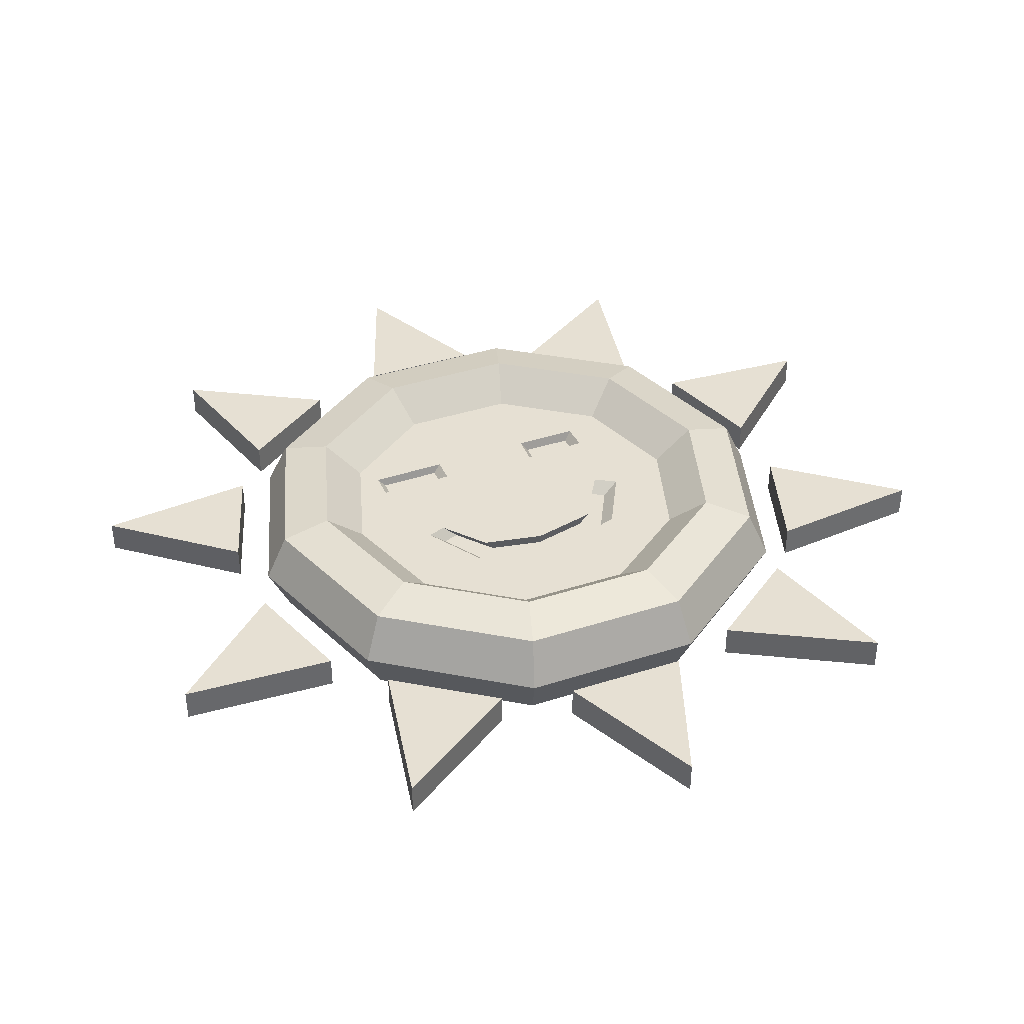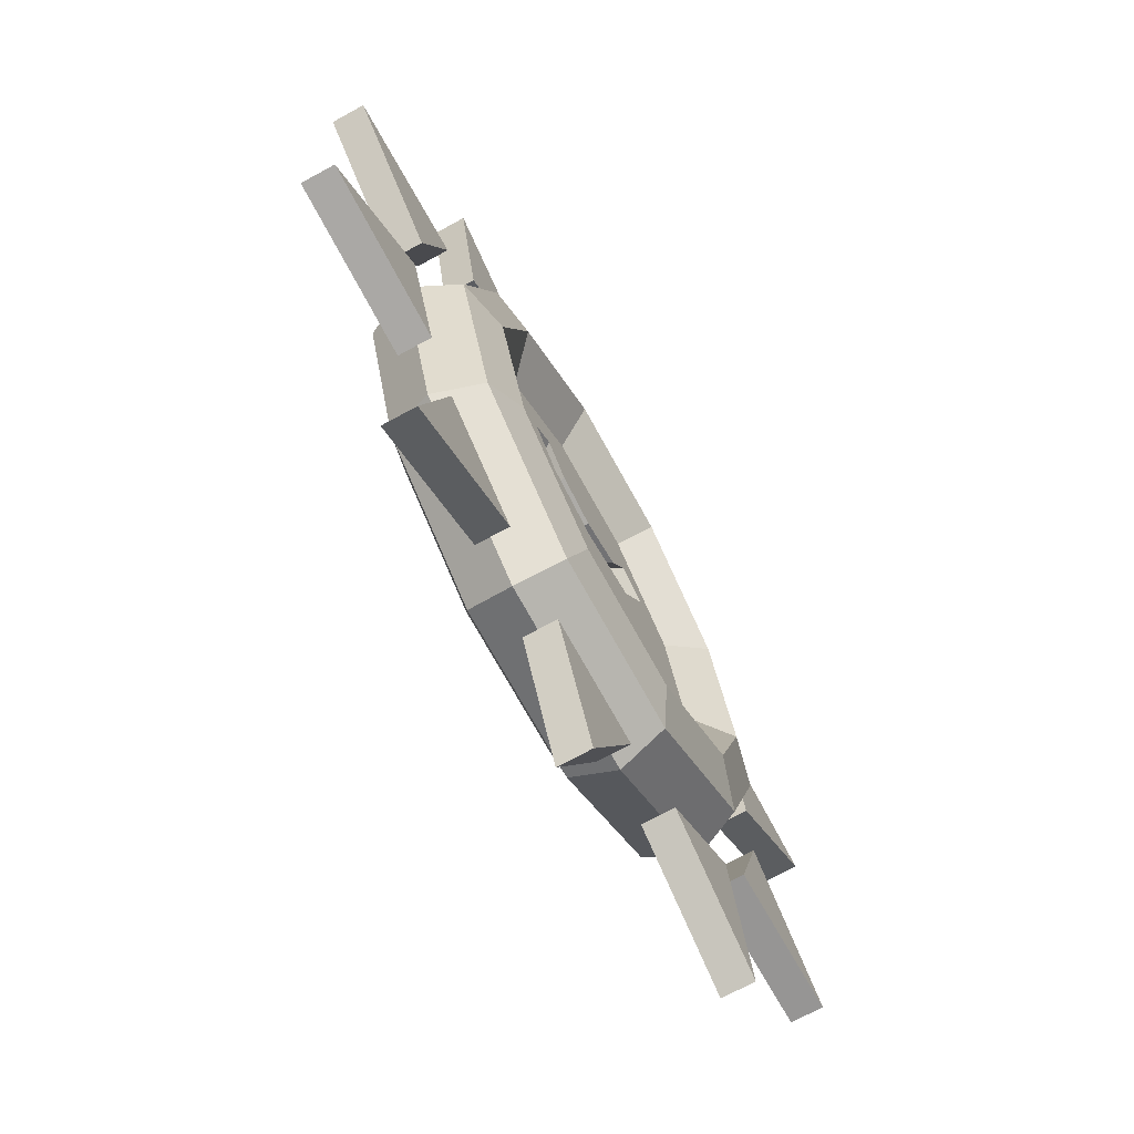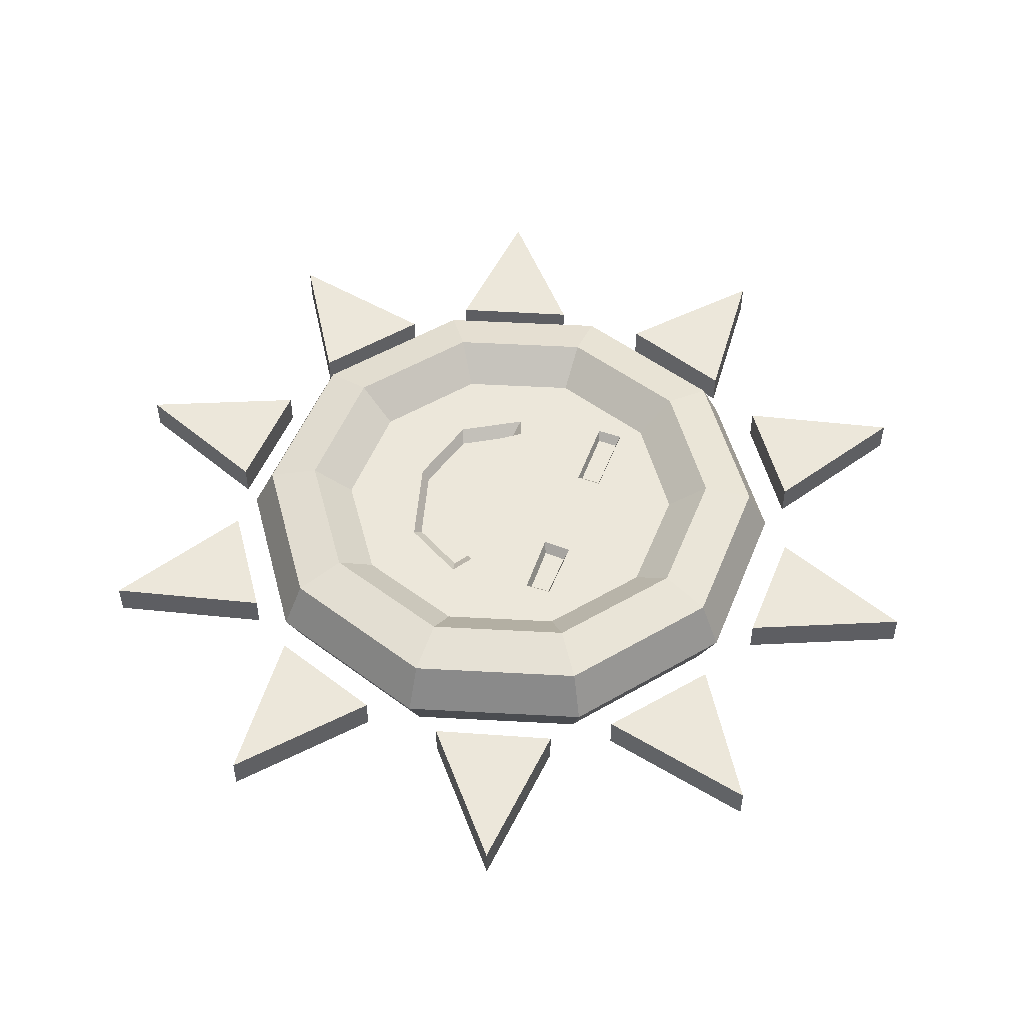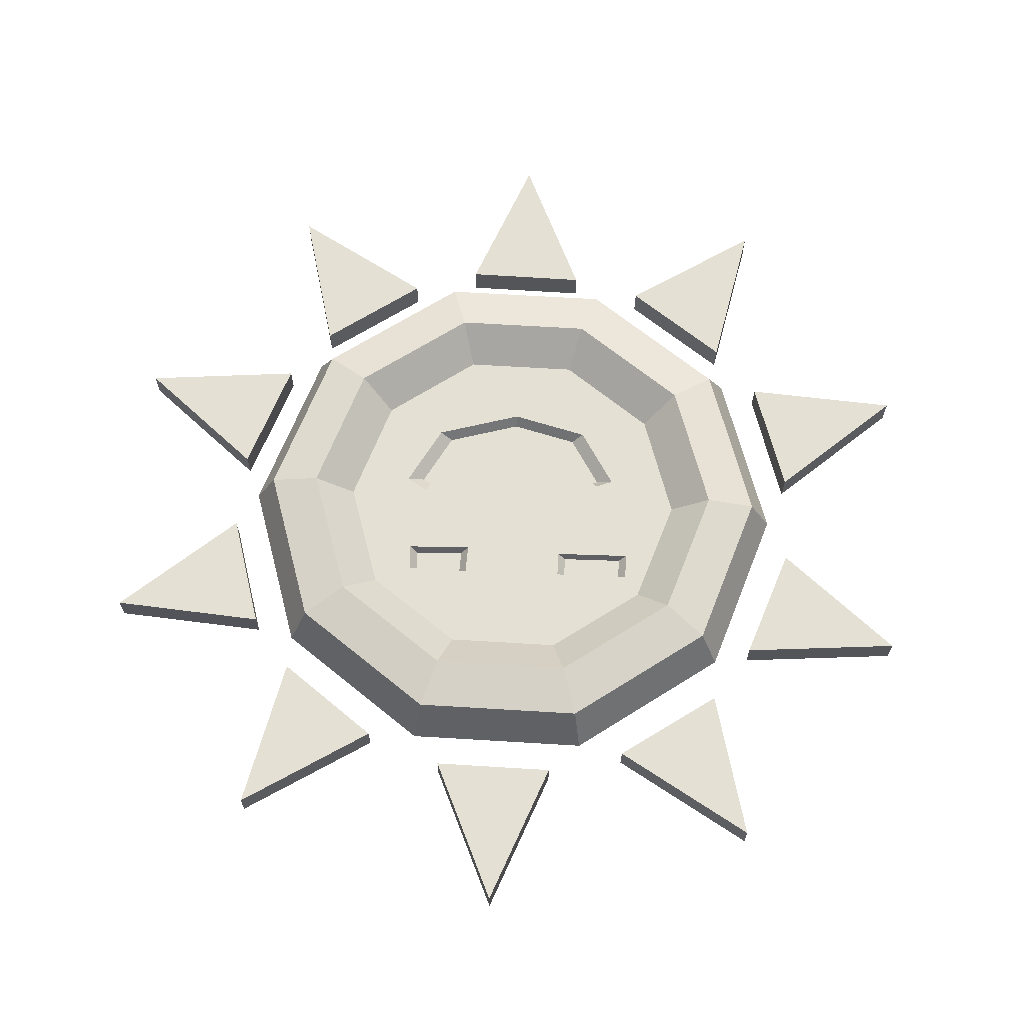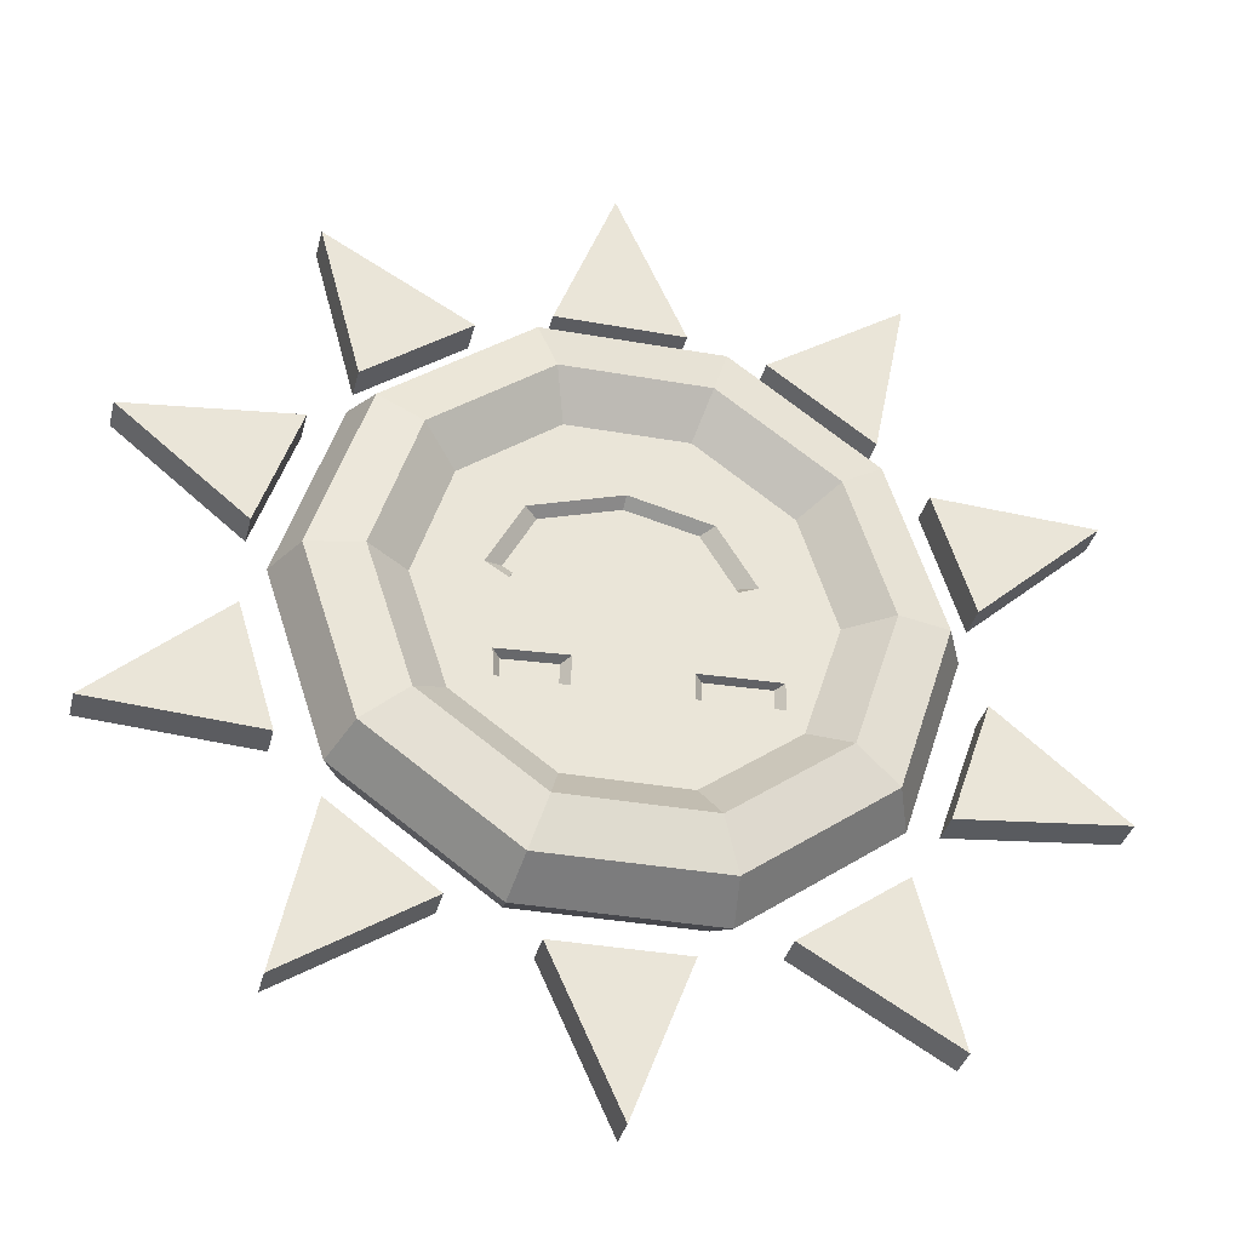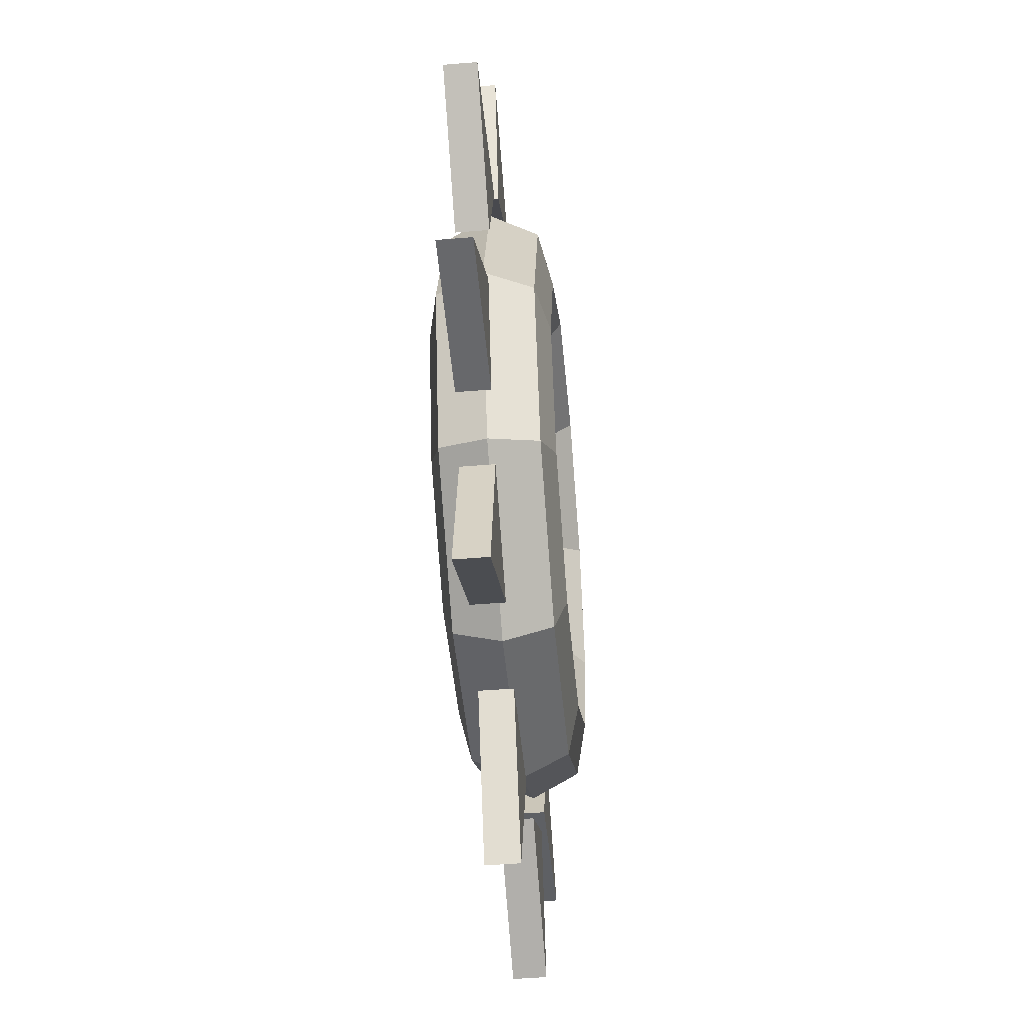
<metadata>
{"format":"obj","ext":"obj","renderer":"f3d","projection":"perspective","resolution":1024,"background":"white","views":[{"elev":38.5,"azim":-22.4,"up":"+Y"},{"elev":-70.9,"azim":-61.3,"up":"+Z"},{"elev":50.7,"azim":111.4,"up":"+Y"},{"elev":65.7,"azim":-176.5,"up":"+Y"},{"elev":-34.4,"azim":166.5,"up":"+Z"},{"elev":-48.6,"azim":95.3,"up":"+Z"}]}
</metadata>
<code>
o Torus.001
v 1.25 0 0
v 1.156 0.1955 0
v 0.9444 0.2437 0
v 0.7748 0.1085 0
v 0.7748 -0.1085 0
v 0.9444 -0.2437 0
v 1.156 -0.1955 0
v 1.011 0 -0.7347
v 0.9351 0.1955 -0.6794
v 0.764 0.2437 -0.5551
v 0.6268 0.1085 -0.4554
v 0.6268 -0.1085 -0.4554
v 0.764 -0.2437 -0.5551
v 0.9351 -0.1955 -0.6794
v 0.3863 0 -1.189
v 0.3572 0.1955 -1.099
v 0.2918 0.2437 -0.8981
v 0.2394 0.1085 -0.7368
v 0.2394 -0.1085 -0.7368
v 0.2918 -0.2437 -0.8981
v 0.3572 -0.1955 -1.099
v -0.3863 0 -1.189
v -0.3572 0.1955 -1.099
v -0.2918 0.2437 -0.8981
v -0.2394 0.1085 -0.7368
v -0.2394 -0.1085 -0.7368
v -0.2918 -0.2437 -0.8981
v -0.3572 -0.1955 -1.099
v -1.011 0 -0.7347
v -0.9351 0.1955 -0.6794
v -0.764 0.2437 -0.5551
v -0.6268 0.1085 -0.4554
v -0.6268 -0.1085 -0.4554
v -0.764 -0.2437 -0.5551
v -0.9351 -0.1955 -0.6794
v -1.25 0 -0
v -1.156 0.1955 -0
v -0.9444 0.2437 -0
v -0.7748 0.1085 -0
v -0.7748 -0.1085 -0
v -0.9444 -0.2437 -0
v -1.156 -0.1955 -0
v -1.011 0 0.7347
v -0.9351 0.1955 0.6794
v -0.764 0.2437 0.5551
v -0.6268 0.1085 0.4554
v -0.6268 -0.1085 0.4554
v -0.764 -0.2437 0.5551
v -0.9351 -0.1955 0.6794
v -0.3863 0 1.189
v -0.3572 0.1955 1.099
v -0.2918 0.2437 0.8981
v -0.2394 0.1085 0.7368
v -0.2394 -0.1085 0.7368
v -0.2918 -0.2437 0.8981
v -0.3572 -0.1955 1.099
v 0.3863 0 1.189
v 0.3572 0.1955 1.099
v 0.2918 0.2437 0.8981
v 0.2394 0.1085 0.7368
v 0.2394 -0.1085 0.7368
v 0.2918 -0.2437 0.8981
v 0.3572 -0.1955 1.099
v 1.011 0 0.7347
v 0.9351 0.1955 0.6794
v 0.764 0.2437 0.5551
v 0.6268 0.1085 0.4554
v 0.6268 -0.1085 0.4554
v 0.764 -0.2437 0.5551
v 0.9351 -0.1955 0.6794
v -0.2394 0.1085 -0.2675
v -0.5641 0.1085 -0.259
v -0.5641 0.1085 -0.37
v -0.2394 0.1085 -0.3743
v 0.2006 0.1085 -0.3829
v 0.4698 0.1085 -0.3829
v 0.4741 0.1085 -0.2718
v 0.1964 0.1085 -0.259
v 0.004107 0.1085 0.3349
v -0.2565 0.1085 0.2836
v -0.4018 0.1085 0.0999
v -0.4787 0.1085 0.1298
v -0.3249 0.1085 0.3776
v 0.004107 0.1085 0.4588
v 0.3715 0.1085 0.3477
v 0.5125 0.1085 0.08709
v 0.4228 0.1085 0.03155
v 0.2775 0.1085 0.2708
v -0.5316 0.07212 -0.3596
v -0.2719 0.07212 -0.363
v -0.2719 0.07212 -0.2776
v -0.5316 0.07212 -0.2707
v 0.4409 0.06692 -0.2843
v 0.4377 0.06692 -0.3688
v 0.2295 0.06692 -0.2745
v 0.2327 0.06692 -0.3688
v 0.2396 0.06029 0.2667
v 0.3201 0.06029 0.3325
v 0.364 0.06029 0.06179
v 0.4408 0.06029 0.1094
v 0.005395 0.06029 0.4277
v 0.005395 0.06029 0.3216
v -0.2178 0.06029 0.2777
v -0.2763 0.06029 0.3582
v -0.3422 0.06029 0.1203
v -0.4081 0.06029 0.1459
v 0.09843 -0.1085 -0.2113
v 0.5171 -0.1085 -0.4036
v 0.3676 -0.1085 -0.08318
v -0.1152 -0.1085 -0.2156
v -0.4911 -0.1085 -0.378
v -0.3459 -0.1085 -0.05754
v -0.01265 -0.1085 0.1817
v 0.2907 -0.1085 0.2501
v 0.4188 -0.1085 0.4679
v 0.2779 -0.1085 0.5278
v 0.1839 -0.1085 0.3569
v -0.02119 -0.1085 0.3056
v -0.222 -0.1085 0.3569
v -0.3459 -0.1085 0.4808
v -0.4442 -0.1085 0.4039
v -0.2989 -0.1085 0.2501
v 0.3633 -0.0515 0.454
v 0.2403 -0.0515 0.5062
v 0.1583 -0.0515 0.357
v 0.2515 -0.0515 0.2638
v -0.01325 -0.0515 0.2042
v -0.02071 -0.0515 0.3123
v -0.1959 -0.0515 0.357
v -0.2631 -0.0515 0.2638
v -0.3898 -0.0515 0.398
v -0.3041 -0.0515 0.4652
v 0.1425 -0.05215 -0.2155
v 0.3599 -0.05215 -0.1119
v 0.4807 -0.05215 -0.3707
v -0.1472 -0.0459 -0.2158
v -0.3414 -0.0459 -0.08281
v -0.4636 -0.0459 -0.3525
v 1.014 -0.1036 -0.8915
v 1.157 -0.1036 -1.558
v 0.5983 -0.1036 -1.201
v 1.014 0.03276 -0.8915
v 1.157 0.03276 -1.558
v 0.5983 0.03276 -1.201
v -0.2514 0.03276 -1.326
v -0.01481 0.03276 -1.946
v 0.2666 0.03276 -1.325
v -0.2514 -0.1036 -1.326
v -0.01481 -0.1036 -1.946
v 0.2666 -0.1036 -1.325
v -1.009 0.03276 -0.9272
v -1.174 0.03276 -1.57
v -0.5858 0.03276 -1.226
v -1.009 -0.1036 -0.9272
v -1.174 -0.1036 -1.57
v -0.5858 -0.1036 -1.226
v -1.339 0.03276 -0.1877
v -1.848 0.03276 -0.6131
v -1.17 0.03276 -0.6773
v -1.339 -0.1036 -0.1877
v -1.848 -0.1036 -0.6131
v -1.17 -0.1036 -0.6773
v 1.337 -0.1036 -0.1677
v 1.849 -0.1036 -0.6178
v 1.187 -0.1036 -0.6634
v 1.337 0.03276 -0.1677
v 1.849 0.03276 -0.6178
v 1.187 0.03276 -0.6634
v 1.157 -0.1036 0.6703
v 1.835 -0.1036 0.6016
v 1.323 -0.1036 0.1796
v 1.157 0.03276 0.6703
v 1.835 0.03276 0.6016
v 1.323 0.03276 0.1796
v 0.5617 -0.1036 1.201
v 1.153 -0.1036 1.539
v 0.9818 -0.1036 0.898
v 0.5617 0.03276 1.201
v 1.153 0.03276 1.539
v 0.9818 0.03276 0.898
v -0.2509 -0.1036 1.301
v 0.02785 -0.1036 1.922
v 0.2672 -0.1036 1.304
v -0.2509 0.03276 1.301
v 0.02785 0.03276 1.922
v 0.2672 0.03276 1.304
v -0.9794 -0.1036 0.9229
v -1.113 -0.1036 1.591
v -0.5594 -0.1036 1.226
v -0.9794 0.03276 0.9229
v -1.113 0.03276 1.591
v -0.5594 0.03276 1.226
v -1.331 -0.1036 0.2158
v -1.837 -0.1036 0.6716
v -1.175 -0.1036 0.7099
v -1.331 0.03276 0.2158
v -1.837 0.03276 0.6716
v -1.175 0.03276 0.7099
f 1 8 9 2
f 2 9 10 3
f 3 10 11 4
f 53 84 83 46
f 8 15 16 9
f 9 16 17 10
f 10 17 18 11
f 60 84 53
f 15 22 23 16
f 16 23 24 17
f 17 24 25 18
f 60 67 85 84
f 22 29 30 23
f 23 30 31 24
f 24 31 32 25
f 4 86 85 67
f 29 36 37 30
f 30 37 38 31
f 31 38 39 32
f 87 88 97 99
f 36 43 44 37
f 37 44 45 38
f 38 45 46 39
f 79 80 103 102
f 43 50 51 44
f 44 51 52 45
f 45 52 53 46
f 80 81 105 103
f 50 57 58 51
f 51 58 59 52
f 52 59 60 53
f 86 87 99 100
f 57 64 65 58
f 58 65 66 59
f 59 66 67 60
f 76 75 96 94
f 64 1 2 65
f 65 2 3 66
f 66 3 4 67
f 74 73 89 90
f 39 46 83 82
f 71 72 81
f 77 78 87
f 87 86 4 77
f 76 77 4 11
f 75 76 11 18
f 18 25 74 75
f 75 74 71 78
f 71 81 87 78
f 80 79 81
f 88 87 79
f 81 79 87
f 81 72 39 82
f 32 39 72 73
f 25 32 73 74
f 89 92 91 90
f 73 72 92 89
f 72 71 91 92
f 71 74 90 91
f 94 96 95 93
f 77 76 94 93
f 75 78 95 96
f 78 77 93 95
f 103 105 106 104
f 101 102 103 104
f 102 101 98 97
f 99 97 98 100
f 82 83 104 106
f 88 79 102 97
f 81 82 106 105
f 85 86 100 98
f 83 84 101 104
f 84 85 98 101
f 143 140 141 144
f 144 141 139 142
f 142 139 140 143
f 144 142 143
f 145 147 146
f 147 150 149 146
f 145 148 150 147
f 146 149 148 145
f 151 153 152
f 153 156 155 152
f 151 154 156 153
f 152 155 154 151
f 157 159 158
f 159 162 161 158
f 157 160 162 159
f 158 161 160 157
f 167 164 165 168
f 168 165 163 166
f 166 163 164 167
f 168 166 167
f 173 170 171 174
f 174 171 169 172
f 172 169 170 173
f 174 172 173
f 179 176 177 180
f 180 177 175 178
f 178 175 176 179
f 180 178 179
f 185 182 183 186
f 186 183 181 184
f 184 181 182 185
f 186 184 185
f 191 188 189 192
f 192 189 187 190
f 190 187 188 191
f 192 190 191
f 197 194 195 198
f 198 195 193 196
f 196 193 194 197
f 198 196 197
f 5 12 13 6
f 6 13 14 7
f 1 7 14 8
f 12 19 20 13
f 13 20 21 14
f 14 21 15 8
f 19 26 27 20
f 20 27 28 21
f 21 28 22 15
f 26 33 34 27
f 27 34 35 28
f 28 35 29 22
f 33 40 41 34
f 34 41 42 35
f 35 42 36 29
f 40 47 48 41
f 41 48 49 42
f 42 49 43 36
f 47 54 55 48
f 48 55 56 49
f 49 56 50 43
f 54 61 62 55
f 55 62 63 56
f 56 63 57 50
f 61 68 69 62
f 62 69 70 63
f 63 70 64 57
f 68 5 6 69
f 69 6 7 70
f 70 7 1 64
f 107 108 135 133
f 111 110 136 138
f 116 117 125 124
f 119 120 132 129
f 118 119 129 128
f 115 116 124 123
f 110 113 122 112
f 107 109 114 113
f 113 110 107
f 19 107 110 26
f 107 19 108
f 19 12 108
f 110 111 26
f 26 111 33
f 33 111 112 40
f 122 121 40 112
f 40 121 47
f 54 47 121 120
f 54 120 116 61
f 117 116 118
f 119 118 120
f 61 116 115 68
f 115 114 109 68
f 68 109 5
f 12 5 109 108
f 120 118 116
f 123 124 125 126
f 128 127 126 125
f 127 128 129 130
f 132 131 130 129
f 117 118 128 125
f 121 122 130 131
f 122 113 127 130
f 113 114 126 127
f 114 115 123 126
f 120 121 131 132
f 133 135 134
f 108 109 134 135
f 109 107 133 134
f 136 137 138
f 112 111 138 137
f 110 112 137 136
f 141 140 139
f 148 149 150
f 154 155 156
f 160 161 162
f 165 164 163
f 171 170 169
f 177 176 175
f 183 182 181
f 189 188 187
f 195 194 193

</code>
